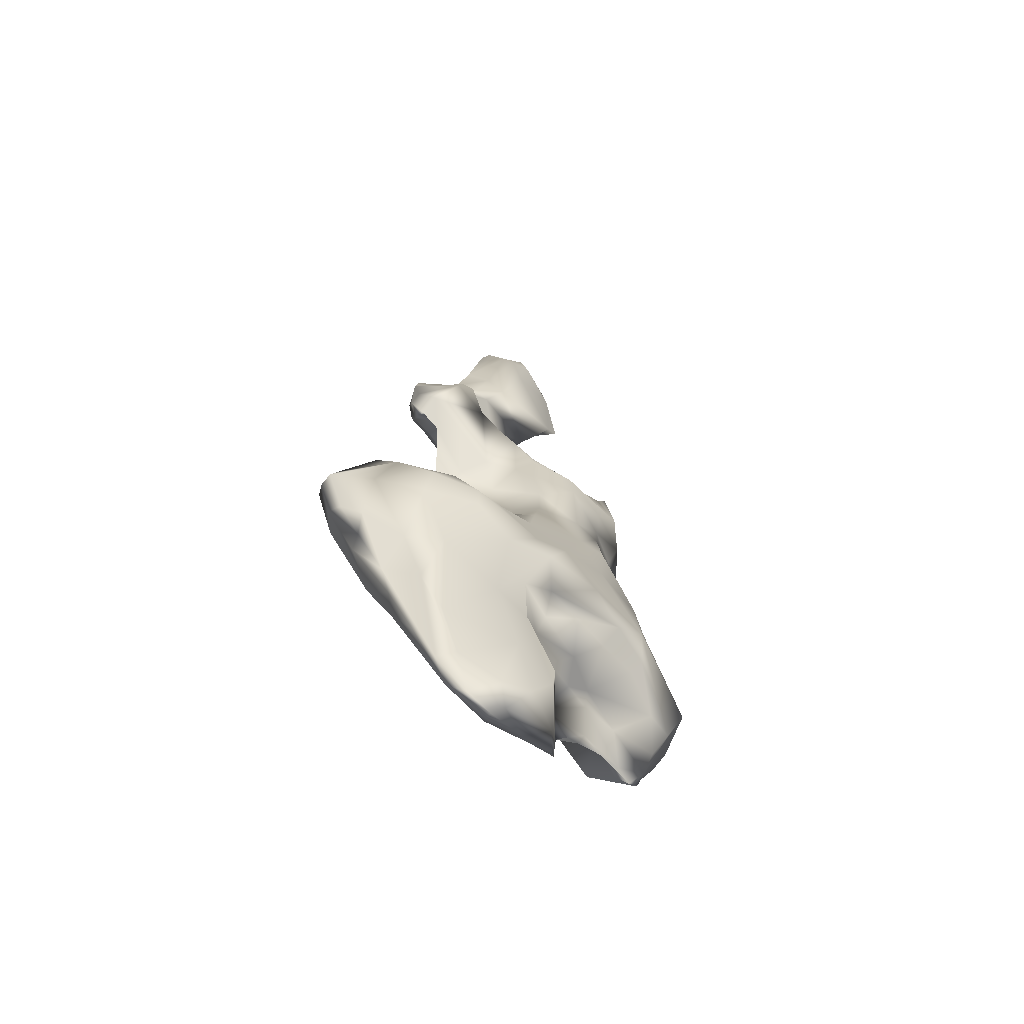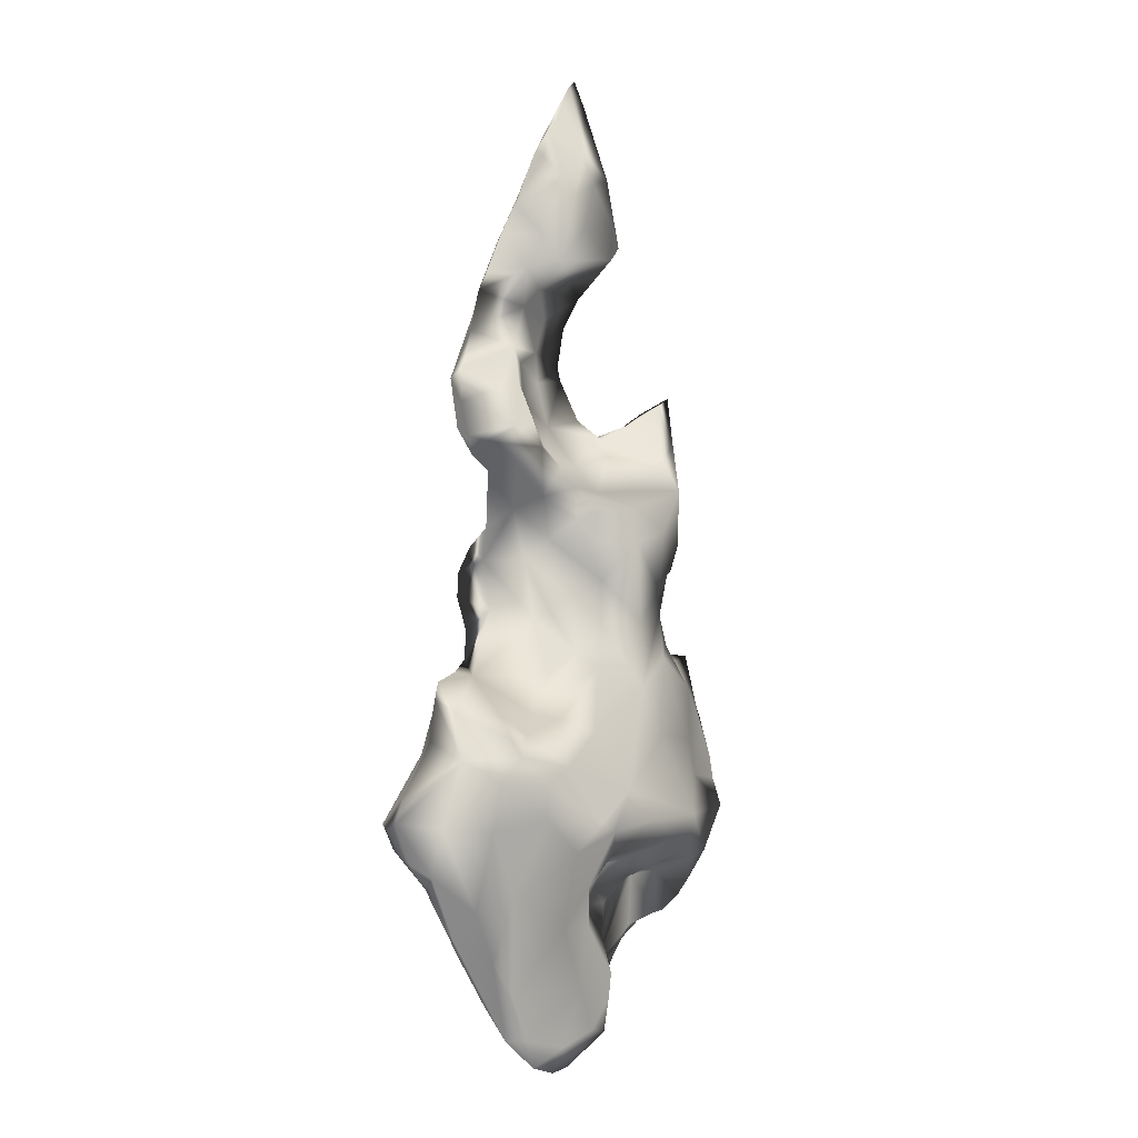
<metadata>
{"format":"obj","ext":"obj","renderer":"f3d","projection":"perspective","resolution":1024,"background":"white","views":[{"elev":-66.0,"azim":-44.5,"up":"+Y"},{"elev":-2.7,"azim":-50.5,"up":"+Y"}]}
</metadata>
<code>
g glassShard03
v -0.5323 4.482 -0.05882
v -0.4103 4.77 0.02322
v -0.5251 4.633 -0.08903
v -0.6749 4.583 -0.1813
v -0.5874 4.234 -0.1454
v -0.5813 3.874 -0.1798
v -0.5357 3.999 -0.09419
v -0.5815 4.123 -0.08655
v -0.9286 4.213 -0.06087
v -0.8448 4.53 -0.02806
v -0.9576 3.928 -0.01787
v -1.069 4.769 0.1121
v -1.266 4.584 0.0872
v -1.482 4.193 0.1527
v -1.298 4.072 0.07275
v -1.389 3.695 0.1894
v -0.96 3.511 0.1118
v -0.4151 3.723 -0.08785
v -0.3779 3.629 -0.008079
v -0.1072 3.496 -0.01593
v -0.3913 3.513 -0.1927
v -0.1112 3.468 0.06366
v -1.185 4.944 0.06035
v -0.9303 5.033 0.2375
v -1.236 3.301 0.3037
v -1.366 3.279 0.3868
v -0.8346 3.155 0.3185
v -1.139 3.102 0.4232
v -0.1888 3.254 -0.2179
v -0.4867 3.273 -0.2786
v -0.8578 3.352 -0.4004
v -0.1946 5.15 0.2497
v -0.3088 5.021 0.08753
v -0.24 3.284 0.2417
v -0.7137 2.909 0.4964
v 0.1597 3.63 0.1859
v 0.2221 3.281 0.5302
v -0.1101 2.963 0.5652
v -0.02191 3.432 -0.05406
v 0.3206 3.355 0.009833
v 0.3096 3.742 0.2033
v 0.3903 3.809 0.3563
v 0.5009 3.893 0.3834
v 0.3176 3.379 0.5524
v 0.4239 2.993 0.5733
v 0.6012 3.532 0.3605
v 0.5025 2.487 0.5029
v -0.3123 2.782 0.6336
v 0.4559 3.197 0.06808
v 0.01424 2.567 -0.2402
v 0.6746 3.006 0.3048
v 0.7437 2.555 0.2553
v 0.5419 2.517 0.004309
v 0.2243 2.473 -0.1681
v 0.7401 2.24 0.2303
v -0.3796 2.696 -0.2816
v 0.1451 2.212 -0.144
v 0.3789 2.23 0.0523
v -0.1967 1.776 -0.2633
v 0.4358 2.203 0.422
v 0.4528 2.185 0.2332
v 0.3495 1.878 0.319
v 0.3276 1.892 0.05061
v -0.05663 1.578 -0.2303
v 0.3733 1.688 0.06659
v 0.05856 2.029 0.6187
v 0.3067 1.81 0.43
v 0.4147 1.532 0.4234
v 0.4839 1.532 0.0801
v 0.06462 1.429 -0.2098
v 0.1814 1.191 -0.2614
v -0.3719 1.112 -0.01198
v 0.1339 2.595 0.6115
v -0.3031 2.464 0.6535
v -0.7323 2.733 0.516
v -0.9777 2.937 0.4798
v -1.061 2.869 0.1427
v -0.8468 2.663 0.3612
v -0.7326 2.471 0.4925
v -0.6493 2.107 0.4941
v -0.2648 1.747 0.6415
v -0.9079 2.494 0.08564
v 0.008298 1.772 0.6357
v -0.3232 1.134 0.7084
v 0.03267 1.406 0.6798
v -0.6672 1.713 0.5069
v -0.7576 1.978 0.2243
v -1.201 2.761 -0.09141
v -1.034 2.303 -0.1
v -1.408 3.141 0.1278
v -0.832 1.447 0.3438
v -0.7794 1.282 0.5467
v -0.894 1.832 0.08326
v -1.039 1.765 0.004214
v -1.349 2.296 -0.3314
v -1.644 3.069 -0.008247
v -1.837 3.304 0.1541
v -1.431 2.585 -0.2207
v -1.144 1.057 0.2607
v -1.095 1.248 0.2297
v -1.771 1.244 -0.07598
v -1.386 1.839 -0.2184
v -1.344 0.9085 0.2571
v -1.199 0.865 0.4583
v -0.9275 0.7366 0.6361
v -0.667 0.2163 0.8286
v -1.324 0.4426 0.6627
v -1.625 0.7265 0.4382
v -1.666 0.8848 0.1827
v -0.09746 0.6898 0.7511
v 0.3388 -0.04344 0.8014
v 0.4046 0.6506 0.6957
v 0.5833 1.126 0.5587
v 0.5048 0.3131 0.6934
v 0.566 1.371 0.4005
v -1.858 0.7073 0.4512
v -2.221 0.9314 0.1161
v -2.301 0.5208 0.2882
v -1.819 0.5422 0.5509
v 0.879 1.431 0.3091
v 1.006 0.7804 0.3902
v 0.5949 1.463 0.189
v 0.7011 1.392 0.1206
v 0.6227 1.099 -0.1409
v 0.9189 1.199 0.2886
v -1.63 0.2962 0.6779
v -1.038 -0.05471 0.8174
v -2.045 0.3344 0.5058
v -1.632 0.001787 0.678
v -0.8534 -0.1398 0.8064
v -1.292 -0.3039 0.7256
v -0.2885 -0.061 0.8335
v -2.101 -0.08341 0.4737
v -1.81 -0.6856 0.4534
v -2.475 -0.05535 0.2266
v -1.25 -0.9754 0.5408
v -2.107 -0.79 0.2727
v -0.6874 -0.3705 0.6426
v 0.05223 -0.2568 0.7748
v -1.001 -0.6309 0.6263
v -2.774 -0.00552 -0.04105
v -2.439 -0.4777 0.06521
v -2.105 -1.05 0.01336
v -1.886 -1.231 0.2706
v -1.651 -1.559 0.303
v -0.9639 -1.541 0.5023
v -1.424 -1.967 0.2594
v -0.8904 -0.9927 0.5339
v -1.533 -1.976 0.1105
v -2.581 -0.3602 -0.06521
v -2.359 -0.6067 -0.05911
v -2.775 -0.06337 -0.1421
v -2.604 -0.2414 -0.2279
v -2.683 0.2226 -0.0416
v -2.266 -0.503 -0.2429
v -2.711 -0.01467 -0.2522
v -2.443 0.6866 0.05003
v -2.538 0.4351 -0.03072
v -2.247 0.5684 -0.2383
v -2.39 -0.03262 -0.4514
v -1.862 -0.3692 -0.506
v -1.968 -1.229 -0.0396
v -2.326 1.043 -0.01098
v -1.727 -1.639 0.02478
v -2.343 0.9265 -0.01904
v -2.218 1.192 -0.07492
v -1.681 -0.8275 -0.3461
v -1.172 -1.653 -0.161
v -1.866 1.277 -0.1994
v -1.961 0.9936 -0.2281
v -1.715 1.39 -0.222
v -1.395 1.151 0.0346
v -1.218 -2.247 0.1682
v -1.586 1.652 -0.3243
v -1.022 -2.061 0.3592
v -2.029 0.8161 -0.2774
v -1.56 0.896 -0.00979
v -1.215 0.799 0.1078
v -2.059 0.5238 -0.3362
v -1.668 0.4269 -0.1235
v -2.04 -0.05662 -0.5355
v -1.346 0.4462 0.004175
v -1.533 -0.5725 -0.3981
v -1.618 -0.1396 -0.3091
v -1.043 -0.61 -0.3317
v -0.8875 -1.277 -0.2602
v -0.9579 0.09781 -0.06437
v -0.696 -0.7224 -0.3291
v -0.4566 -0.4471 -0.2897
v -0.2171 -1.042 -0.02174
v -0.7104 -1.637 -0.1443
v -0.8084 -1.933 -0.06657
v -0.6644 0.2451 -0.0337
v -0.3628 -1.885 0.03064
v -0.9758 -2.319 0.1903
v -0.5948 -2.209 0.1689
v -0.9 -2.266 0.2846
v -0.7202 -1.944 0.4309
v -0.3773 -2.018 0.298
v -0.5435 -1.675 0.4871
v -0.2187 -1.992 0.1364
v -0.2286 -1.881 0.1836
v -0.1101 -1.825 0.05177
v -0.1815 -1.579 0.02994
v -0.1091 -1.589 0.08378
v -0.3565 -1.464 0.17
v -0.4681 -1.564 0.4335
v 0.04702 -1.36 0.08256
v -0.5236 -1.451 0.4986
v -0.4749 -1.101 0.346
v 0.2154 -1.23 0.05063
v -0.7725 -0.8209 0.402
v -0.3769 -0.8401 0.294
v -0.6087 -0.6853 0.3675
v -0.5771 -0.4637 0.4583
v -0.1739 -0.6152 0.4048
v -0.3324 -0.3989 0.6234
v -0.0146 -0.4864 0.6235
v -0.01315 -0.6585 0.1747
v 0.1995 -0.5239 0.2118
v 0.4561 -0.2984 0.6706
v 0.251 -0.6431 0.1239
v 0.3944 -0.3992 0.5823
v 0.8094 -0.5015 0.4259
v 1.092 -0.4514 0.3703
v 0.6219 -0.6172 0.1246
v 0.2465 -1.117 0.1009
v 0.7365 -1.034 0.04475
v 0.9953 -0.7331 0.2425
v 1.007 -0.895 0.1096
v 1.255 -0.0144 0.4525
v 0.5031 -1.074 0.04075
v 0.9142 -1.037 -0.003104
v 0.1268 -0.7797 -0.01495
v 1.186 0.2455 0.4108
v 0.5902 -0.5987 -0.08857
v -0.163 -0.5763 -0.1727
v 0.1756 -0.5311 -0.1207
v -0.2391 -0.3072 -0.2825
v 0.2451 -0.1097 -0.4072
v 0.5225 -0.1904 -0.4578
v -0.05794 -0.08258 -0.2933
v 0.922 -0.7263 -0.1671
v 0.8984 -0.4041 -0.4763
v 1.021 -0.966 0.01914
v 1.099 -0.8018 -0.0723
v -0.2234 0.5387 -0.08172
v 0.2305 0.4659 -0.3139
v 0.5815 0.3613 -0.3648
v 1.007 -0.07862 -0.5851
v 1.126 -0.1624 -0.467
v 1.215 -0.5301 -0.1188
v -0.7441 0.8167 0.0819
v -0.2015 0.8566 -0.05485
v 0.3598 0.9187 -0.3377
v 0.8774 0.5782 -0.395
v 1.149 0.01753 -0.4679
v 1.264 -0.4333 0.01295
v 1.435 -0.02 0.05175
v 1.412 -0.01968 -0.1025
v 0.8408 0.8081 -0.3441
v 1.235 0.4467 0.1652
v 1.207 0.3261 -0.1352
v 1.175 0.4628 0.3831
v 1.082 0.8802 0.3165
v 0.962 0.9898 0.07835
v -0.6486 1.312 0.01956
v -0.6124 1.999 -0.2848
v -1.024 1.377 0.02589
v -0.9875 2.06 -0.32
v -0.897 2.621 -0.398
v -1.364 1.904 -0.3277
v -1.598 1.953 -0.4192
v -1.401 2.216 -0.4121
v -1.601 2.173 -0.4057
v -1.542 2.401 -0.3201
v -1.155 2.296 -0.3776
v -1.179 2.51 -0.3314
v -0.9805 3.033 -0.3102
v -1.187 2.837 -0.1532
v -1.47 3.221 0.04035
v -0.8403 2.912 -0.4144
v -1.081 3.109 -0.1773
v -1.649 3.372 0.02566
v -1.404 3.365 -0.00914
v -1.126 3.423 -0.2313
v -1.837 3.193 -0.02258
v -1.093 3.464 -0.3351
v -1.297 3.594 -0.2271
v -1.534 3.501 -0.05477
v -1.027 3.457 -0.4019
v -1.477 3.773 -0.3315
v -1.217 3.751 -0.413
v -1.769 3.569 -0.185
v -1.011 3.925 -0.3364
v -1.726 3.736 -0.3038
v -1.493 3.936 -0.41
v -1.075 4.361 -0.3371
v -1.947 3.431 -0.1007
v -1.979 3.358 0.05
v -1.726 3.435 0.3945
v -1.999 3.662 -0.01061
v -1.837 3.902 -0.2862
v -1.711 3.906 -0.3811
v -1.385 4.437 -0.3682
v -1.178 4.95 -0.4043
v -1.561 4.53 -0.2609
v -1.571 3.522 0.4471
v -1.609 3.865 0.3129
v -1.721 3.797 0.2183
v -1.934 3.977 -0.05126
v -1.758 4.333 -0.109
v -1.579 4.723 -0.1826
v -1.21 5.241 -0.2787
v -1.44 4.941 -0.1852
v -1.304 5.279 -0.1439
v -1.087 5.672 -0.1353
v -1.091 5.257 0.1639
v -0.9211 5.492 -0.3085
v -1.239 5.535 -0.03212
v -0.9522 5.602 0.4308
v -1.018 5.772 0.3522
v -0.7788 6.024 0.3946
v -0.8194 5.315 0.4275
v -0.7235 5.744 0.4512
v -0.3456 5.863 0.3188
v -0.3706 5.438 0.3942
v -0.05825 5.282 0.2278
v -0.1002 5.368 0.1457
v -1.15 6.02 0.1229
v -1.202 5.799 0.1109
v -1.137 5.968 0.2049
v -1.001 6.237 0.1596
v -0.9228 6.175 -0.01202
v -0.8502 6.443 0.1631
v -0.6958 6.712 0.1475
v -0.5254 6.544 0.185
v -0.7233 6.08 -0.1776
v -0.627 6.481 -0.09965
v -0.6127 6.77 0.1454
v -0.507 6.47 0.04632
v -0.5843 6.307 -0.1229
v -0.7979 5.756 -0.2336
v -0.3707 6.183 0.08478
v -0.2983 5.942 0.2561
v -0.227 5.783 0.1985
v -0.2825 5.846 0.01655
v -0.521 5.832 -0.1631
v -0.5476 5.437 -0.2602
v -0.2533 5.519 -0.06703
v -0.6818 5.225 -0.2768
v -0.8666 4.963 -0.3242
v -1.008 4.646 -0.3573
g glassShard03_0
f 3 2 1
f 4 3 1
f 4 2 3
f 4 1 5
f 5 6 4
f 5 7 6
f 5 1 8
f 7 5 8
f 8 1 9
f 2 10 1
f 1 10 9
f 7 8 11
f 8 9 11
f 2 12 10
f 13 9 10
f 13 10 12
f 9 13 14
f 15 11 9
f 14 15 9
f 11 15 16
f 15 14 16
f 11 17 7
f 11 16 17
f 6 7 18
f 7 17 19
f 7 19 18
f 20 18 19
f 18 21 6
f 18 20 21
f 17 22 19
f 19 22 20
f 12 23 13
f 23 12 24
f 2 24 12
f 17 16 25
f 25 16 26
f 17 25 27
f 27 22 17
f 25 26 28
f 25 28 27
f 21 20 29
f 21 29 30
f 6 21 30
f 30 31 6
f 32 24 2
f 32 2 33
f 2 4 33
f 22 27 34
f 35 27 28
f 35 34 27
f 36 20 22
f 37 22 34
f 22 37 36
f 34 35 38
f 37 34 38
f 36 39 20
f 29 20 39
f 40 29 39
f 39 36 41
f 41 40 39
f 42 41 36
f 42 36 37
f 42 43 41
f 43 40 41
f 44 42 37
f 43 42 44
f 45 37 38
f 44 37 45
f 46 43 44
f 45 46 44
f 45 47 46
f 38 48 45
f 35 48 38
f 43 46 49
f 49 40 43
f 50 29 40
f 50 30 29
f 47 51 46
f 46 51 49
f 49 51 52
f 52 51 47
f 53 40 49
f 49 52 53
f 54 40 53
f 50 40 54
f 53 52 55
f 52 47 55
f 54 53 55
f 30 50 56
f 30 56 31
f 50 54 57
f 58 54 55
f 58 57 54
f 59 56 50
f 50 57 59
f 47 60 55
f 61 58 55
f 55 60 61
f 58 61 62
f 61 60 62
f 63 57 58
f 62 63 58
f 64 57 63
f 57 64 59
f 63 62 65
f 64 63 65
f 47 66 60
f 60 67 62
f 66 67 60
f 68 65 62
f 67 68 62
f 69 65 68
f 65 70 64
f 65 69 70
f 64 70 71
f 69 71 70
f 59 64 72
f 72 64 71
f 73 66 47
f 47 45 73
f 73 45 48
f 74 73 48
f 74 66 73
f 74 48 75
f 75 48 35
f 35 76 75
f 35 28 76
f 76 28 77
f 28 26 77
f 76 78 75
f 78 76 77
f 74 75 79
f 79 75 78
f 79 80 74
f 80 79 78
f 81 66 74
f 81 74 80
f 78 77 82
f 80 78 82
f 81 83 66
f 81 84 83
f 67 66 83
f 67 83 85
f 83 84 85
f 85 68 67
f 80 86 81
f 84 81 86
f 82 87 80
f 80 87 86
f 88 82 77
f 87 82 89
f 89 82 88
f 90 88 77
f 26 90 77
f 87 91 86
f 84 86 92
f 92 86 91
f 89 93 87
f 91 87 93
f 89 94 93
f 91 93 94
f 89 88 95
f 89 95 94
f 90 96 88
f 26 97 90
f 90 97 96
f 88 98 95
f 96 98 88
f 91 99 92
f 91 94 100
f 100 99 91
f 101 100 94
f 94 102 101
f 102 94 95
f 100 103 99
f 103 100 101
f 99 104 92
f 104 99 103
f 104 105 92
f 92 105 84
f 105 106 84
f 104 107 105
f 105 107 106
f 108 104 103
f 108 107 104
f 109 103 101
f 109 108 103
f 106 110 84
f 85 84 110
f 110 106 111
f 110 111 112
f 110 112 85
f 112 113 85
f 68 85 113
f 111 114 112
f 112 114 113
f 115 68 113
f 69 68 115
f 109 116 108
f 101 117 109
f 109 117 116
f 116 117 118
f 116 118 119
f 108 116 119
f 107 108 119
f 120 115 113
f 113 114 121
f 121 120 113
f 69 115 122
f 122 115 120
f 122 123 69
f 122 120 123
f 123 124 69
f 69 124 71
f 123 120 125
f 120 121 125
f 125 124 123
f 119 126 107
f 107 126 127
f 127 106 107
f 128 126 119
f 128 119 118
f 127 126 129
f 128 129 126
f 127 130 106
f 129 131 127
f 127 131 130
f 132 106 130
f 106 132 111
f 128 133 129
f 129 134 131
f 129 133 134
f 128 135 133
f 135 128 118
f 136 130 131
f 136 131 134
f 133 137 134
f 133 135 137
f 132 130 138
f 139 111 132
f 132 138 139
f 130 136 140
f 130 140 138
f 141 135 118
f 135 142 137
f 135 141 142
f 143 137 142
f 144 134 137
f 143 144 137
f 136 134 145
f 145 134 144
f 145 146 136
f 147 145 144
f 147 146 145
f 140 136 148
f 136 146 148
f 143 149 144
f 149 147 144
f 150 142 141
f 142 151 143
f 150 151 142
f 141 152 150
f 153 151 150
f 152 153 150
f 154 152 141
f 141 118 154
f 143 151 155
f 155 151 153
f 156 153 152
f 154 156 152
f 157 154 118
f 156 154 158
f 154 157 158
f 159 156 158
f 157 159 158
f 156 160 153
f 160 156 159
f 155 153 161
f 161 153 160
f 162 143 155
f 155 161 162
f 157 118 163
f 117 163 118
f 162 164 143
f 149 143 164
f 165 157 163
f 157 165 159
f 166 163 117
f 165 163 166
f 166 117 101
f 162 167 164
f 161 167 162
f 168 149 164
f 167 168 164
f 169 165 166
f 166 101 169
f 165 169 170
f 165 170 159
f 171 169 101
f 170 169 171
f 171 172 170
f 101 102 171
f 149 168 173
f 147 149 173
f 171 174 172
f 102 174 171
f 175 147 173
f 146 147 175
f 170 176 159
f 177 170 172
f 170 177 176
f 178 177 172
f 176 179 159
f 160 159 179
f 177 180 176
f 180 179 176
f 160 179 181
f 181 179 180
f 160 181 161
f 177 182 180
f 182 177 178
f 181 183 161
f 167 161 183
f 180 184 181
f 182 184 180
f 181 184 183
f 184 182 185
f 184 185 183
f 186 167 183
f 168 167 186
f 182 178 187
f 185 182 187
f 185 188 183
f 183 188 186
f 189 185 187
f 188 185 189
f 189 190 188
f 191 186 188
f 190 191 188
f 192 168 186
f 191 192 186
f 187 178 193
f 187 193 189
f 190 194 191
f 191 194 192
f 195 168 192
f 168 195 173
f 195 192 196
f 194 196 192
f 173 195 197
f 196 197 195
f 197 175 173
f 175 197 198
f 175 198 146
f 199 197 196
f 199 198 197
f 198 200 146
f 200 198 199
f 146 200 148
f 199 196 201
f 201 196 194
f 201 202 199
f 199 202 200
f 194 203 201
f 203 202 201
f 204 203 194
f 194 190 204
f 203 205 202
f 204 205 203
f 202 205 206
f 206 207 202
f 202 207 200
f 204 208 205
f 205 208 206
f 207 209 200
f 148 200 209
f 210 209 207
f 210 148 209
f 206 210 207
f 204 211 208
f 190 211 204
f 212 148 210
f 148 212 140
f 212 210 213
f 206 213 210
f 212 214 140
f 213 214 212
f 140 214 215
f 138 140 215
f 214 213 216
f 216 215 214
f 215 217 138
f 216 217 215
f 139 138 217
f 139 217 218
f 217 216 218
f 216 213 219
f 219 213 206
f 220 216 219
f 218 216 220
f 139 218 221
f 111 139 221
f 222 219 206
f 222 220 219
f 220 223 218
f 221 218 223
f 223 220 224
f 223 224 221
f 221 225 111
f 224 225 221
f 226 224 220
f 226 220 222
f 222 206 227
f 206 208 227
f 208 211 227
f 228 222 227
f 222 228 226
f 226 229 224
f 225 224 229
f 226 230 229
f 225 229 230
f 226 228 230
f 231 111 225
f 225 230 231
f 231 114 111
f 232 227 211
f 232 228 227
f 230 228 233
f 232 233 228
f 211 234 232
f 234 211 190
f 231 235 114
f 235 121 114
f 233 232 236
f 234 236 232
f 190 237 234
f 237 190 189
f 237 238 234
f 234 238 236
f 189 239 237
f 238 237 239
f 189 193 239
f 238 239 240
f 241 236 238
f 240 241 238
f 242 239 193
f 240 239 242
f 236 243 233
f 241 244 236
f 244 243 236
f 233 243 245
f 245 230 233
f 243 246 245
f 244 246 243
f 245 246 230
f 193 247 242
f 242 248 240
f 247 248 242
f 240 249 241
f 249 240 248
f 244 241 250
f 241 249 250
f 251 246 244
f 244 250 251
f 252 230 246
f 251 252 246
f 193 253 247
f 178 253 193
f 254 248 247
f 254 247 253
f 249 248 255
f 248 254 255
f 250 249 256
f 249 255 256
f 250 257 251
f 256 257 250
f 252 258 230
f 231 230 258
f 258 259 231
f 258 252 259
f 231 259 235
f 260 252 251
f 252 260 259
f 251 257 260
f 256 261 257
f 261 256 255
f 259 262 235
f 262 259 260
f 263 260 257
f 261 263 257
f 262 260 263
f 262 264 235
f 264 121 235
f 264 262 265
f 121 264 265
f 262 263 265
f 121 265 125
f 266 265 263
f 266 125 265
f 261 266 263
f 124 125 266
f 266 261 124
f 255 124 261
f 255 71 124
f 255 254 71
f 254 72 71
f 253 72 254
f 253 267 72
f 267 59 72
f 178 267 253
f 59 267 268
f 268 56 59
f 269 267 178
f 268 267 269
f 269 178 172
f 270 268 269
f 270 269 172
f 56 268 271
f 270 271 268
f 270 172 272
f 272 172 174
f 272 174 273
f 102 273 174
f 272 274 270
f 273 274 272
f 275 273 102
f 274 273 275
f 275 102 95
f 95 276 275
f 274 275 276
f 276 95 98
f 274 277 270
f 270 277 271
f 278 274 276
f 277 274 278
f 98 278 276
f 278 271 277
f 271 278 279
f 278 280 279
f 278 98 280
f 98 281 280
f 98 96 281
f 282 271 279
f 282 56 271
f 282 31 56
f 282 279 31
f 281 283 280
f 280 283 279
f 284 281 96
f 285 283 281
f 281 284 285
f 286 279 283
f 285 286 283
f 284 96 287
f 287 96 97
f 279 286 288
f 285 289 286
f 286 289 288
f 284 290 285
f 289 285 290
f 31 279 291
f 291 279 288
f 288 289 292
f 290 292 289
f 288 293 291
f 31 291 293
f 293 288 292
f 284 294 290
f 294 284 287
f 293 295 31
f 6 31 295
f 296 292 290
f 290 294 296
f 292 297 293
f 295 293 297
f 292 296 297
f 298 6 295
f 295 297 298
f 6 298 4
f 299 294 287
f 294 299 296
f 287 300 299
f 97 300 287
f 301 300 97
f 301 97 26
f 302 299 300
f 302 300 301
f 299 303 296
f 302 303 299
f 297 296 304
f 303 304 296
f 304 305 297
f 298 297 305
f 306 298 305
f 307 306 305
f 307 305 304
f 307 304 303
f 301 26 308
f 26 16 308
f 308 16 309
f 309 301 308
f 309 16 14
f 301 309 310
f 310 302 301
f 309 14 310
f 302 310 311
f 303 302 311
f 310 14 311
f 311 312 303
f 14 312 311
f 312 307 303
f 312 14 13
f 313 307 312
f 13 313 312
f 313 306 307
f 23 313 13
f 306 313 314
f 315 313 23
f 313 315 314
f 315 23 316
f 316 314 315
f 316 317 314
f 23 318 316
f 24 318 23
f 319 306 314
f 317 319 314
f 318 320 316
f 320 317 316
f 318 24 321
f 318 322 320
f 321 322 318
f 322 321 323
f 321 24 324
f 32 324 24
f 325 321 324
f 321 325 323
f 323 325 326
f 324 327 325
f 32 327 324
f 327 326 325
f 327 32 328
f 328 326 327
f 33 328 32
f 328 329 326
f 329 328 33
f 320 330 317
f 320 322 331
f 330 320 331
f 332 331 322
f 332 330 331
f 332 322 333
f 332 333 330
f 333 322 323
f 333 334 330
f 330 334 317
f 323 335 333
f 334 333 335
f 335 323 336
f 336 334 335
f 326 337 323
f 337 336 323
f 338 317 334
f 339 334 336
f 339 338 334
f 340 336 337
f 339 336 340
f 339 340 341
f 337 341 340
f 341 342 339
f 339 342 338
f 317 338 343
f 319 317 343
f 344 341 337
f 344 342 341
f 337 326 345
f 344 337 345
f 346 345 326
f 345 346 344
f 326 329 346
f 346 347 344
f 347 342 344
f 346 329 347
f 338 342 348
f 348 343 338
f 342 347 348
f 319 343 349
f 348 349 343
f 319 349 306
f 347 350 348
f 350 347 329
f 349 348 350
f 351 350 329
f 351 349 350
f 351 329 33
f 351 352 349
f 352 351 33
f 349 352 306
f 4 352 33
f 353 306 352
f 4 353 352
f 353 298 306
f 298 353 4

</code>
